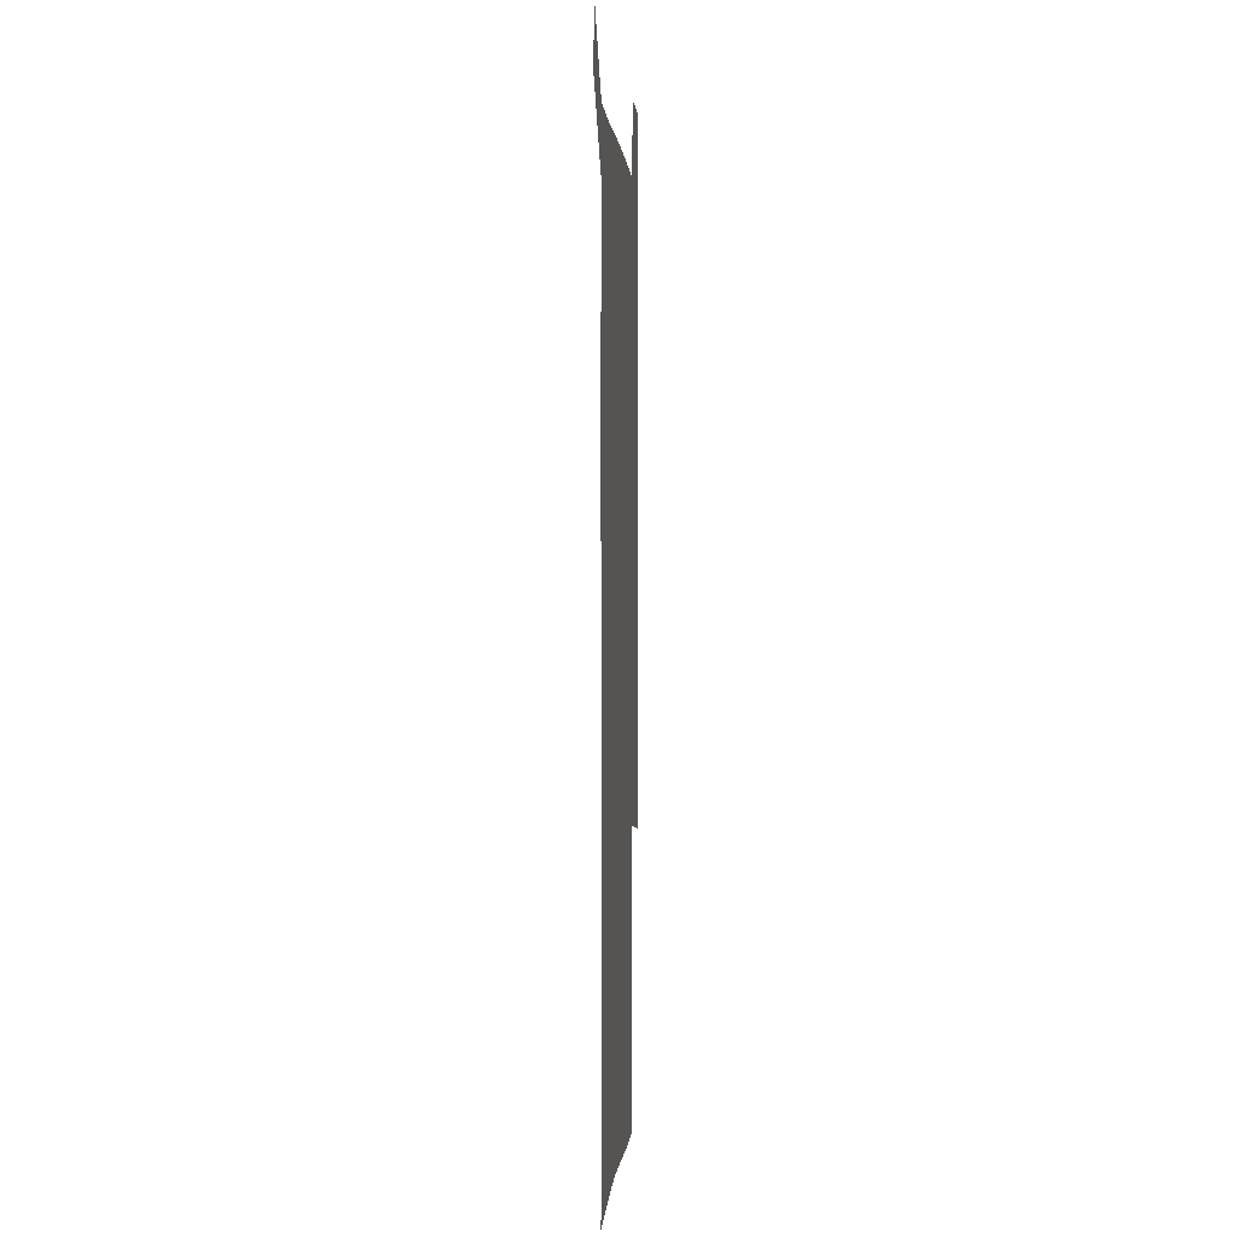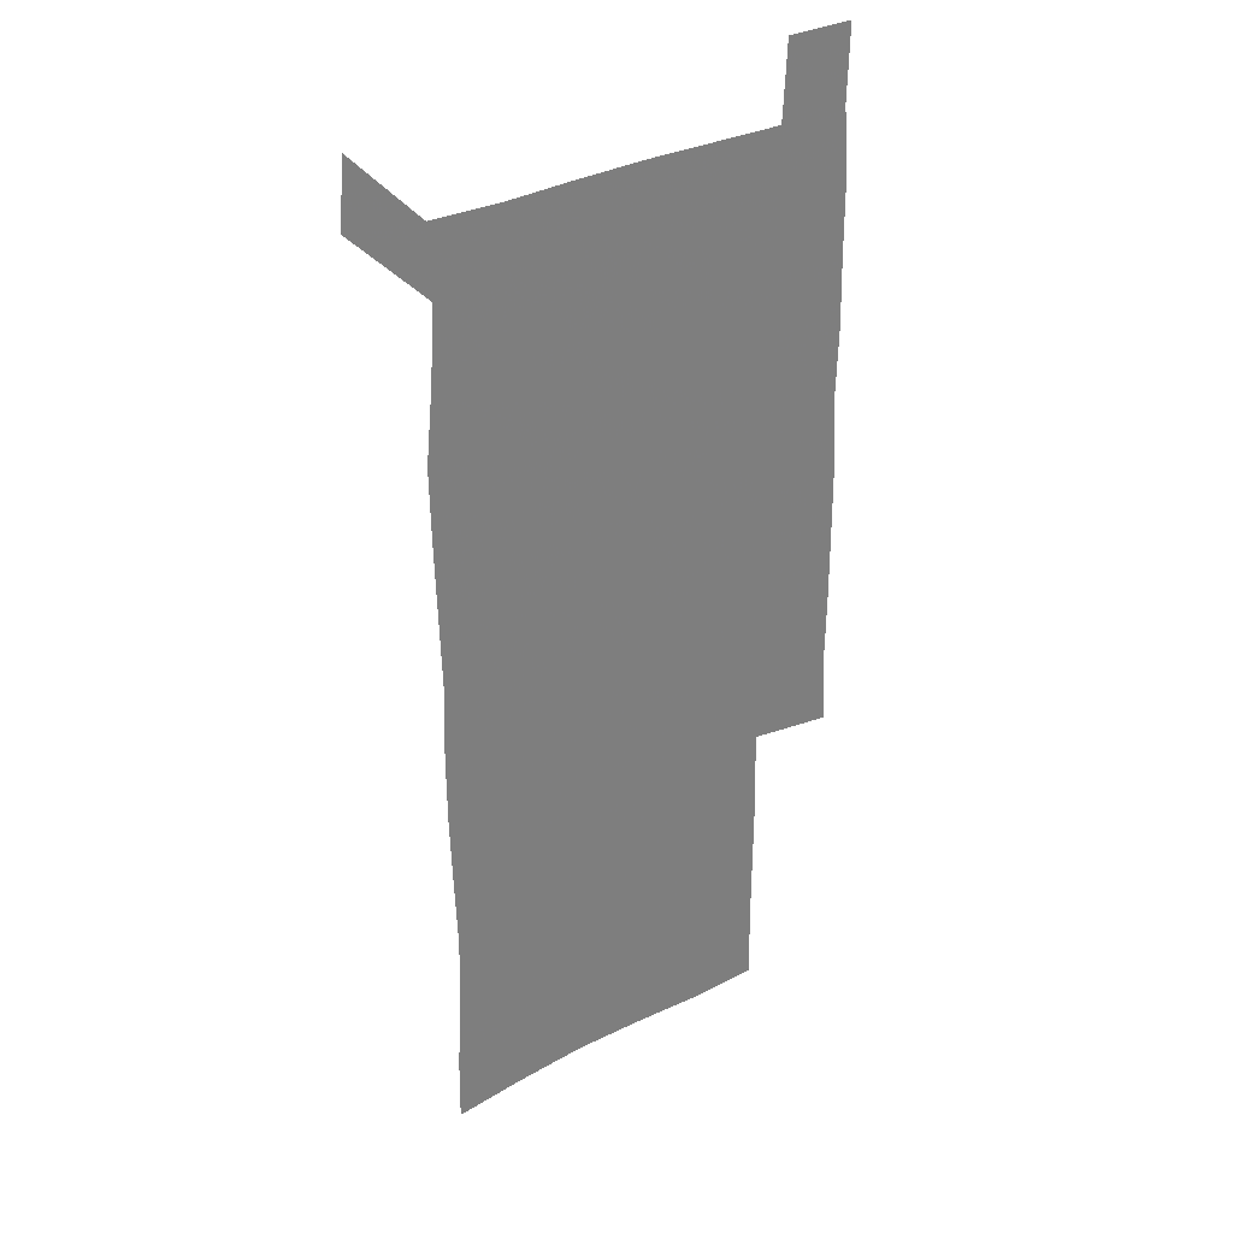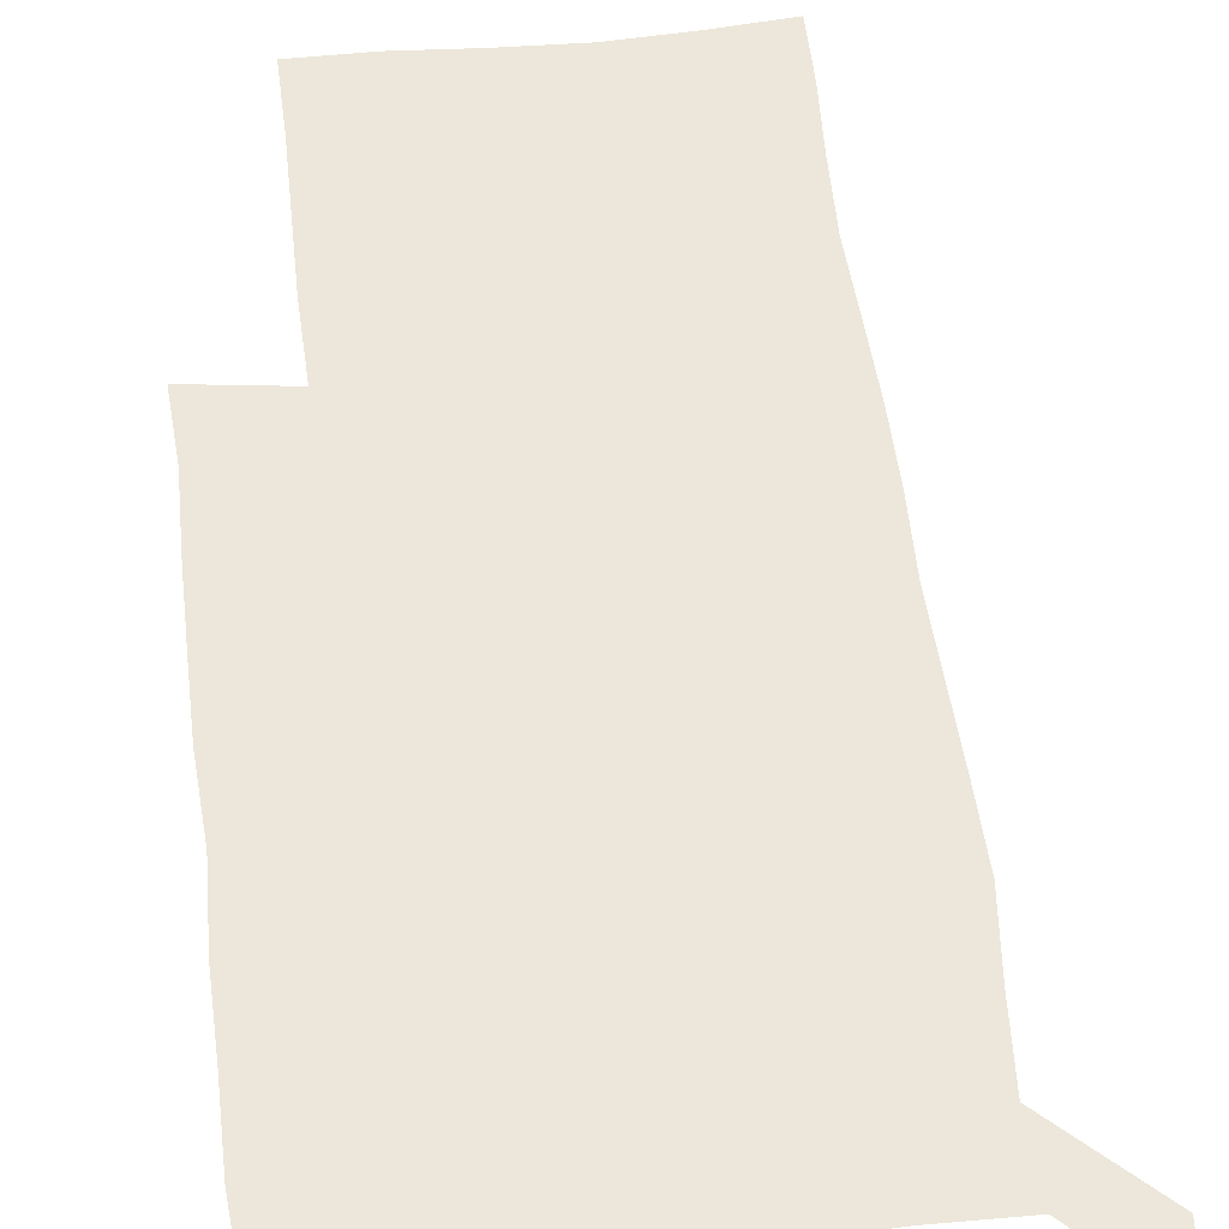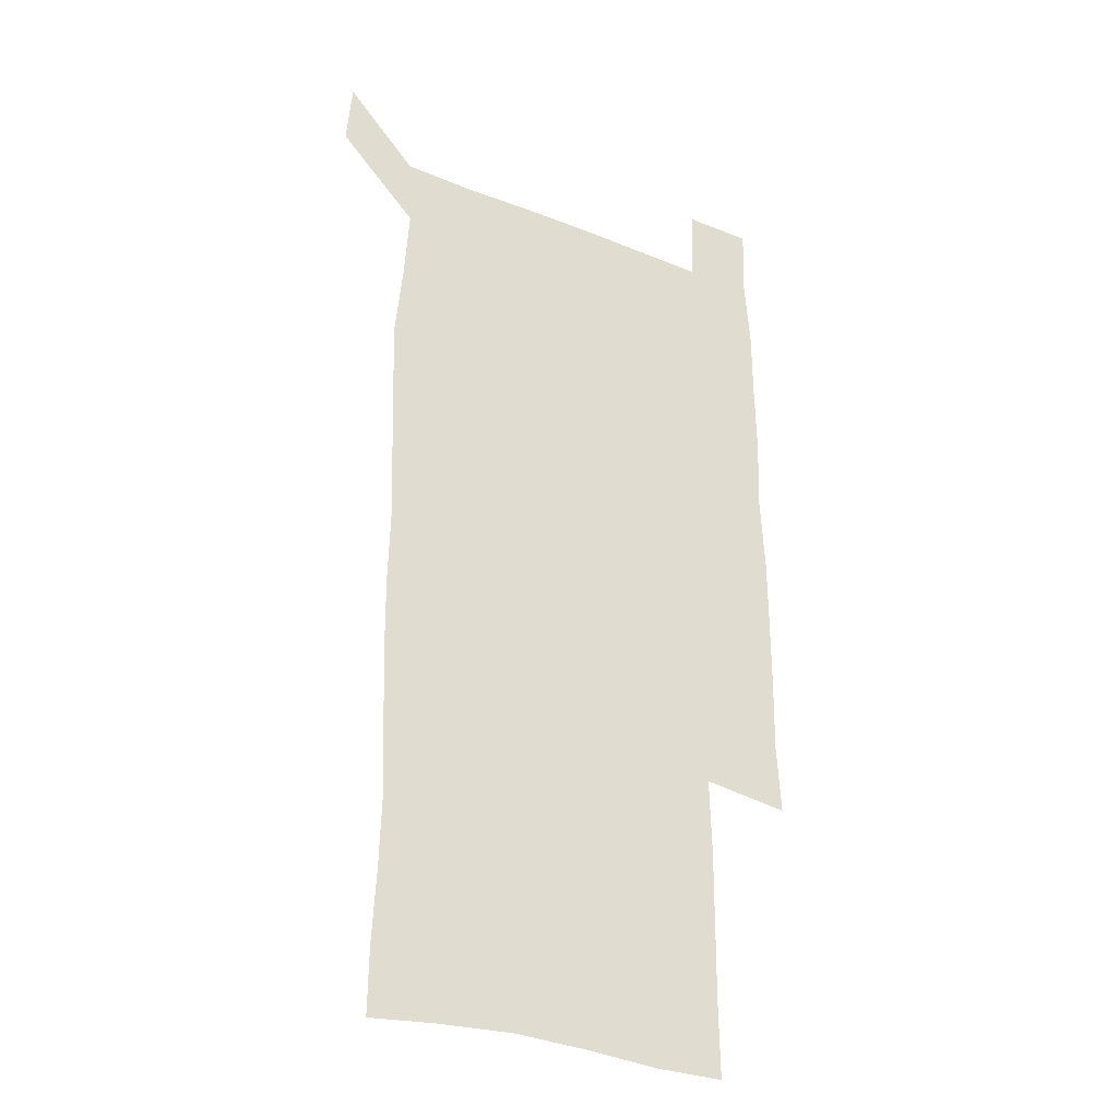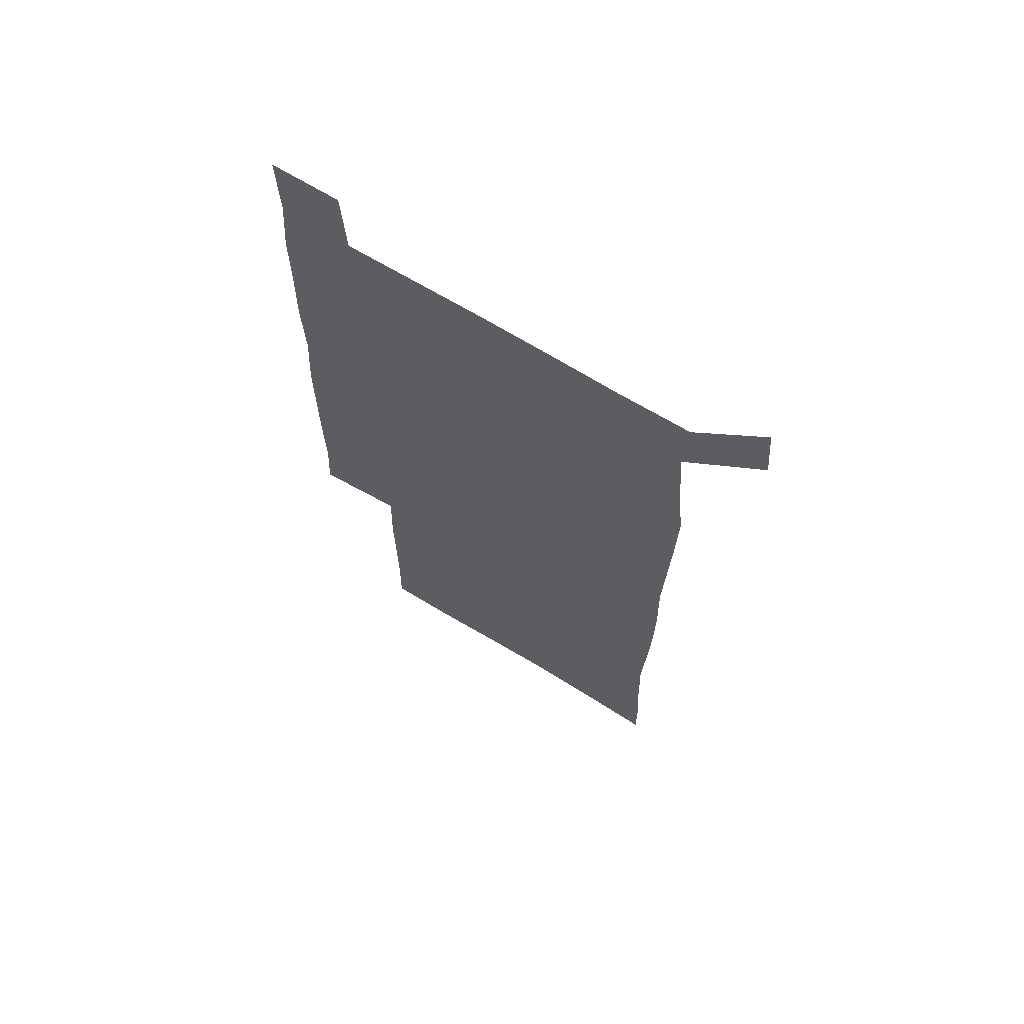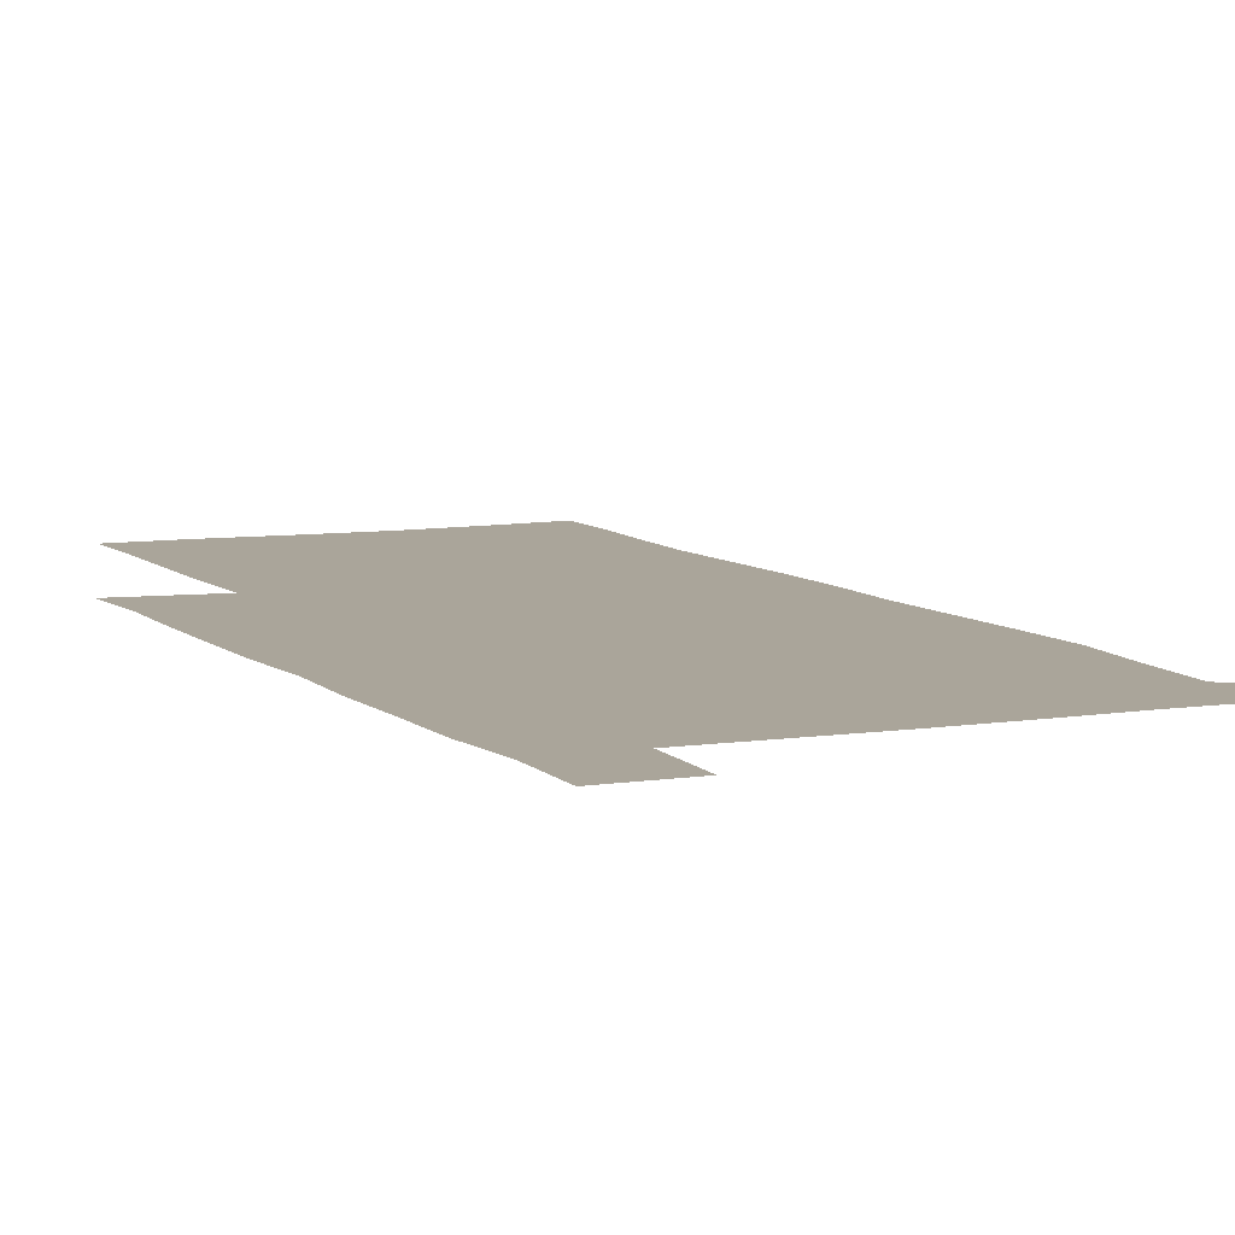
<metadata>
{"format":"obj","ext":"obj","renderer":"f3d","projection":"perspective","resolution":1024,"background":"white","views":[{"elev":0.6,"azim":-85.6,"up":"+Y"},{"elev":32.0,"azim":-36.4,"up":"+Y"},{"elev":52.0,"azim":173.4,"up":"+Z"},{"elev":-30.2,"azim":-30.3,"up":"+Y"},{"elev":68.3,"azim":-148.6,"up":"+Y"},{"elev":7.7,"azim":155.7,"up":"+Z"}]}
</metadata>
<code>
v 448.4 573.1 0
v 450.7 599.9 0
v 477.8 177.5 0
v 478.2 204.7 0
v 479.8 234.6 0
v 480.7 265.6 0
v 479.5 296 0
v 478.4 326.4 0
v 478.1 356.9 0
v 479 388.3 0
v 478 418.8 0
v 477.1 449.3 0
v 476.4 479.6 0
v 479.5 510.2 0
v 481.5 540.5 0
v 480.4 569.6 0
v 506.8 180 0
v 513.7 213.9 0
v 514 242.6 0
v 513.7 271.9 0
v 513 301.4 0
v 512.9 331.5 0
v 512.1 361.2 0
v 513.3 391.8 0
v 511.9 421.1 0
v 512.7 451.2 0
v 513 480.7 0
v 512.3 510.3 0
v 512.3 539.7 0
v 511.1 568.9 0
v 538.5 181.6 0
v 541.7 213.7 0
v 543.5 245.3 0
v 543 273.7 0
v 542.9 303.6 0
v 542.6 333.3 0
v 542.6 363.3 0
v 542.2 392.6 0
v 542.8 422.5 0
v 542.5 451.7 0
v 541.6 481.1 0
v 542.5 510.4 0
v 542.1 539.7 0
v 540.9 569.7 0
v 569.4 180.3 0
v 570.9 215.6 0
v 571.2 245.7 0
v 571.2 272.9 0
v 571.6 304.8 0
v 571.4 334.2 0
v 571.2 363.8 0
v 571.3 393.4 0
v 571.2 422.5 0
v 571.2 452 0
v 571.6 481.5 0
v 571.6 510.4 0
v 571.6 539.3 0
v 570.9 570.1 0
v 600.3 178.1 0
v 599.3 214 0
v 599.9 243.5 0
v 599.9 275 0
v 600.1 304.3 0
v 600.1 333.4 0
v 599.3 364.5 0
v 599.5 393.3 0
v 599.6 422.6 0
v 600.1 451.8 0
v 600 481.4 0
v 600.2 510.4 0
v 600.6 539.6 0
v 601 569.6 0
v 630 178.1 0
v 629.5 209.4 0
v 629.7 239.7 0
v 629.9 271.2 0
v 629.1 303.9 0
v 629 332.8 0
v 628.5 362.7 0
v 628.4 392.2 0
v 629.7 421.4 0
v 629.4 451.4 0
v 629.9 481 0
v 630.9 510.7 0
v 630 540.1 0
v 630.5 569.1 0
v 632.2 601.4 0
v 666.2 298.8 0
v 664.4 328.1 0
v 664.9 357.8 0
v 664.9 388.1 0
v 664.6 418.5 0
v 662.7 449.8 0
v 663.7 480.4 0
v 663.1 510.8 0
v 662.9 541.1 0
v 660.6 570.7 0
v 661.4 601.4 0
f 15 16 1
f 1 16 2
f 3 17 4
f 17 18 4
f 4 18 5
f 18 19 5
f 5 19 6
f 19 20 6
f 6 20 7
f 20 21 7
f 7 21 8
f 21 22 8
f 8 22 9
f 22 23 9
f 9 23 10
f 23 24 10
f 10 24 11
f 24 25 11
f 11 25 12
f 25 26 12
f 12 26 13
f 26 27 13
f 13 27 14
f 27 28 14
f 14 28 15
f 28 29 15
f 15 29 16
f 29 30 16
f 17 31 18
f 31 32 18
f 18 32 19
f 32 33 19
f 19 33 20
f 33 34 20
f 20 34 21
f 34 35 21
f 21 35 22
f 35 36 22
f 22 36 23
f 36 37 23
f 23 37 24
f 37 38 24
f 24 38 25
f 38 39 25
f 25 39 26
f 39 40 26
f 26 40 27
f 40 41 27
f 27 41 28
f 41 42 28
f 28 42 29
f 42 43 29
f 29 43 30
f 43 44 30
f 31 45 32
f 45 46 32
f 32 46 33
f 46 47 33
f 33 47 34
f 47 48 34
f 34 48 35
f 48 49 35
f 35 49 36
f 49 50 36
f 36 50 37
f 50 51 37
f 37 51 38
f 51 52 38
f 38 52 39
f 52 53 39
f 39 53 40
f 53 54 40
f 40 54 41
f 54 55 41
f 41 55 42
f 55 56 42
f 42 56 43
f 56 57 43
f 43 57 44
f 57 58 44
f 45 59 46
f 59 60 46
f 46 60 47
f 60 61 47
f 47 61 48
f 61 62 48
f 48 62 49
f 62 63 49
f 49 63 50
f 63 64 50
f 50 64 51
f 64 65 51
f 51 65 52
f 65 66 52
f 52 66 53
f 66 67 53
f 53 67 54
f 67 68 54
f 54 68 55
f 68 69 55
f 55 69 56
f 69 70 56
f 56 70 57
f 70 71 57
f 57 71 58
f 71 72 58
f 59 73 60
f 73 74 60
f 60 74 61
f 74 75 61
f 61 75 62
f 75 76 62
f 62 76 63
f 76 77 63
f 63 77 64
f 77 78 64
f 64 78 65
f 78 79 65
f 65 79 66
f 79 80 66
f 66 80 67
f 80 81 67
f 67 81 68
f 81 82 68
f 68 82 69
f 82 83 69
f 69 83 70
f 83 84 70
f 70 84 71
f 84 85 71
f 71 85 72
f 85 86 72
f 77 88 78
f 88 89 78
f 78 89 79
f 89 90 79
f 79 90 80
f 90 91 80
f 80 91 81
f 91 92 81
f 81 92 82
f 92 93 82
f 82 93 83
f 93 94 83
f 83 94 84
f 94 95 84
f 84 95 85
f 95 96 85
f 85 96 86
f 96 97 86
f 86 97 87
f 97 98 87

</code>
